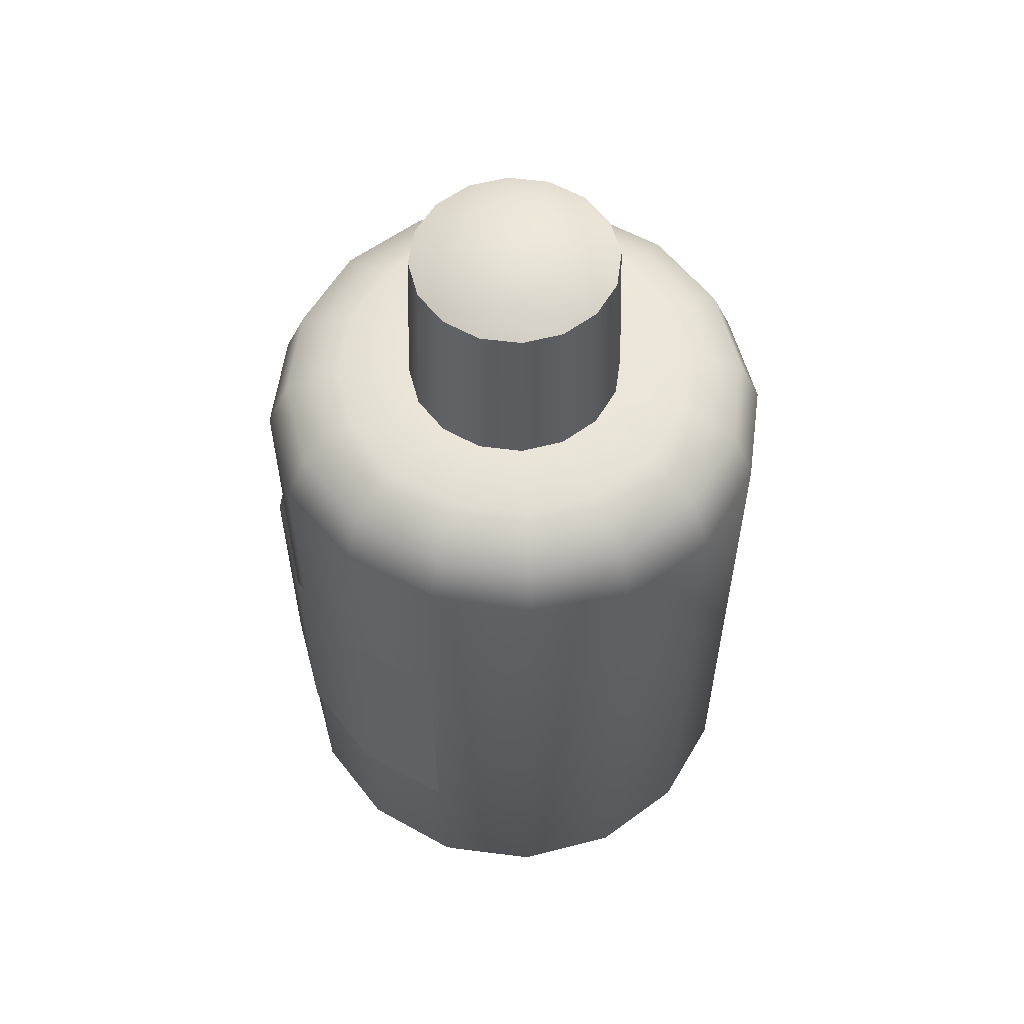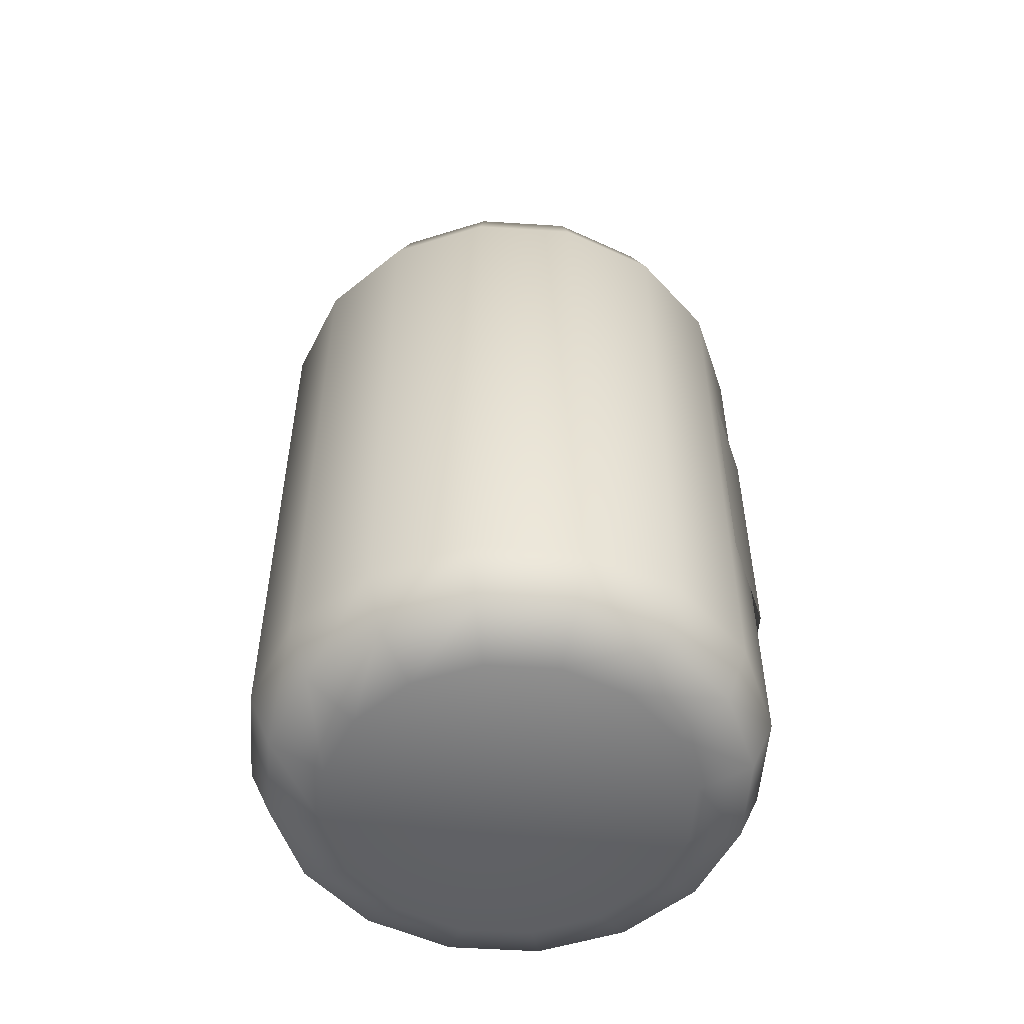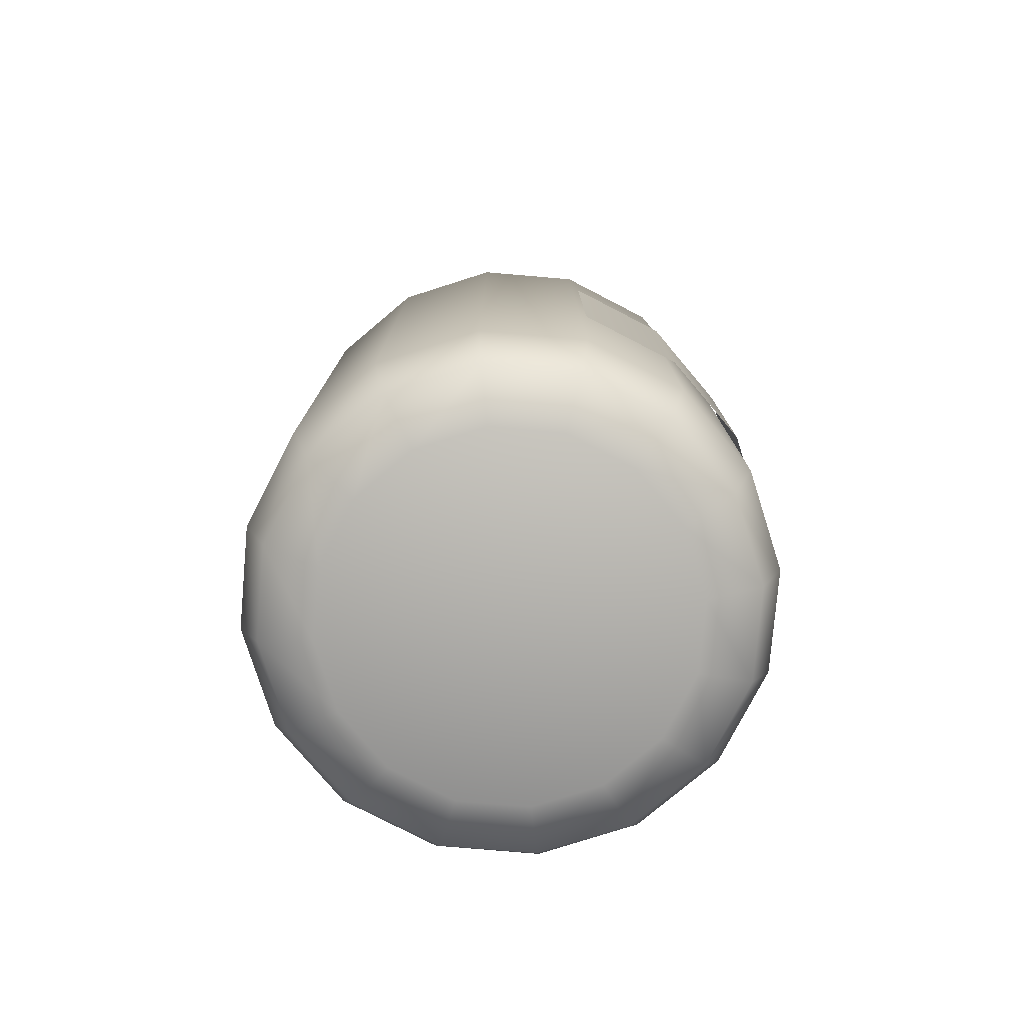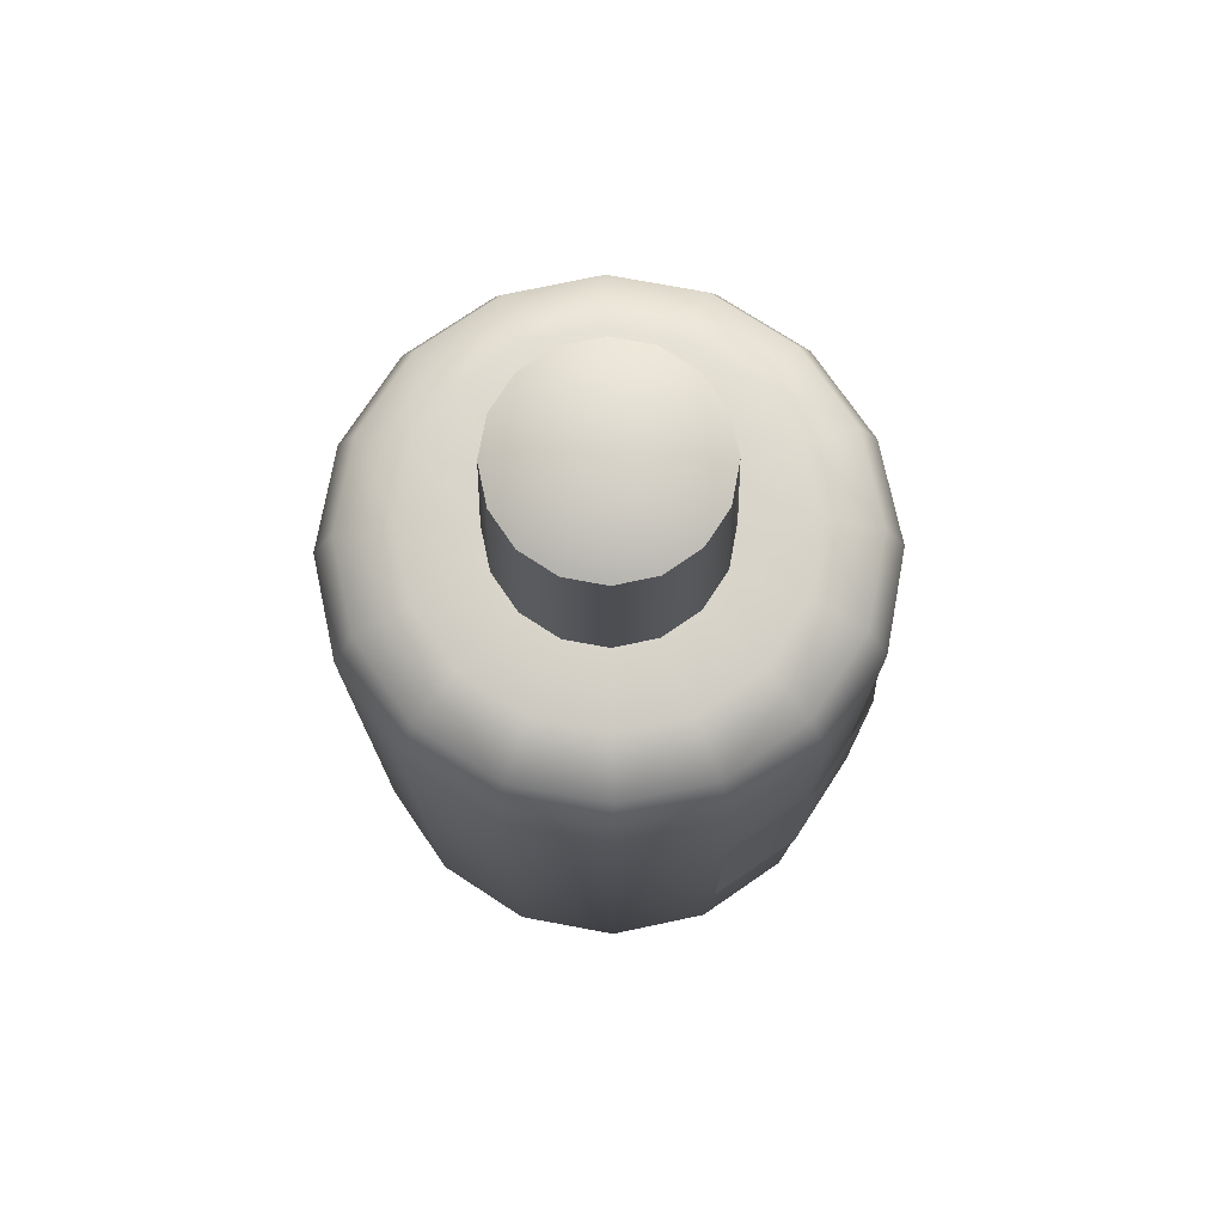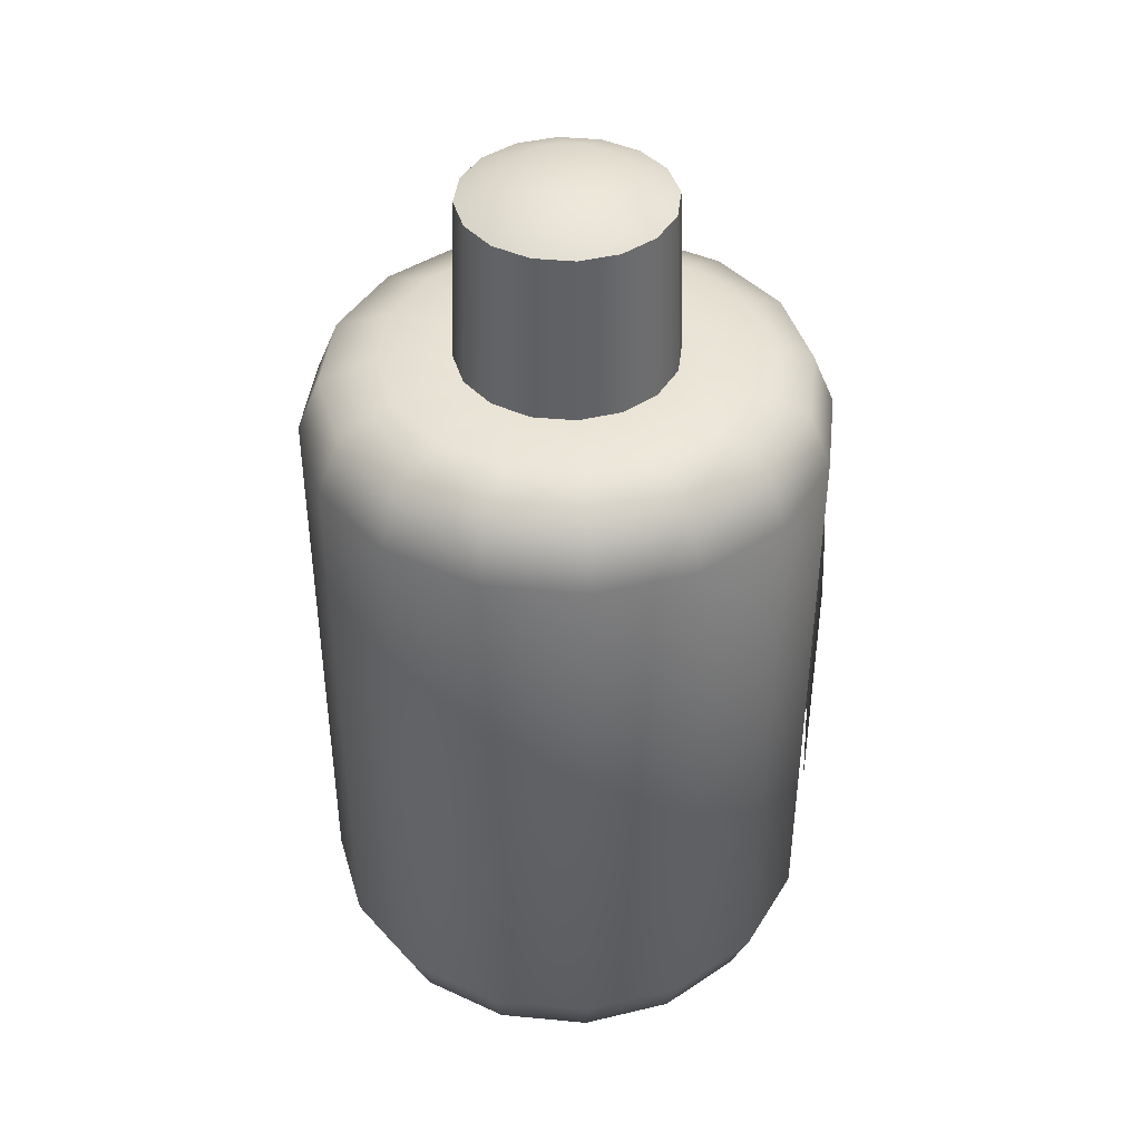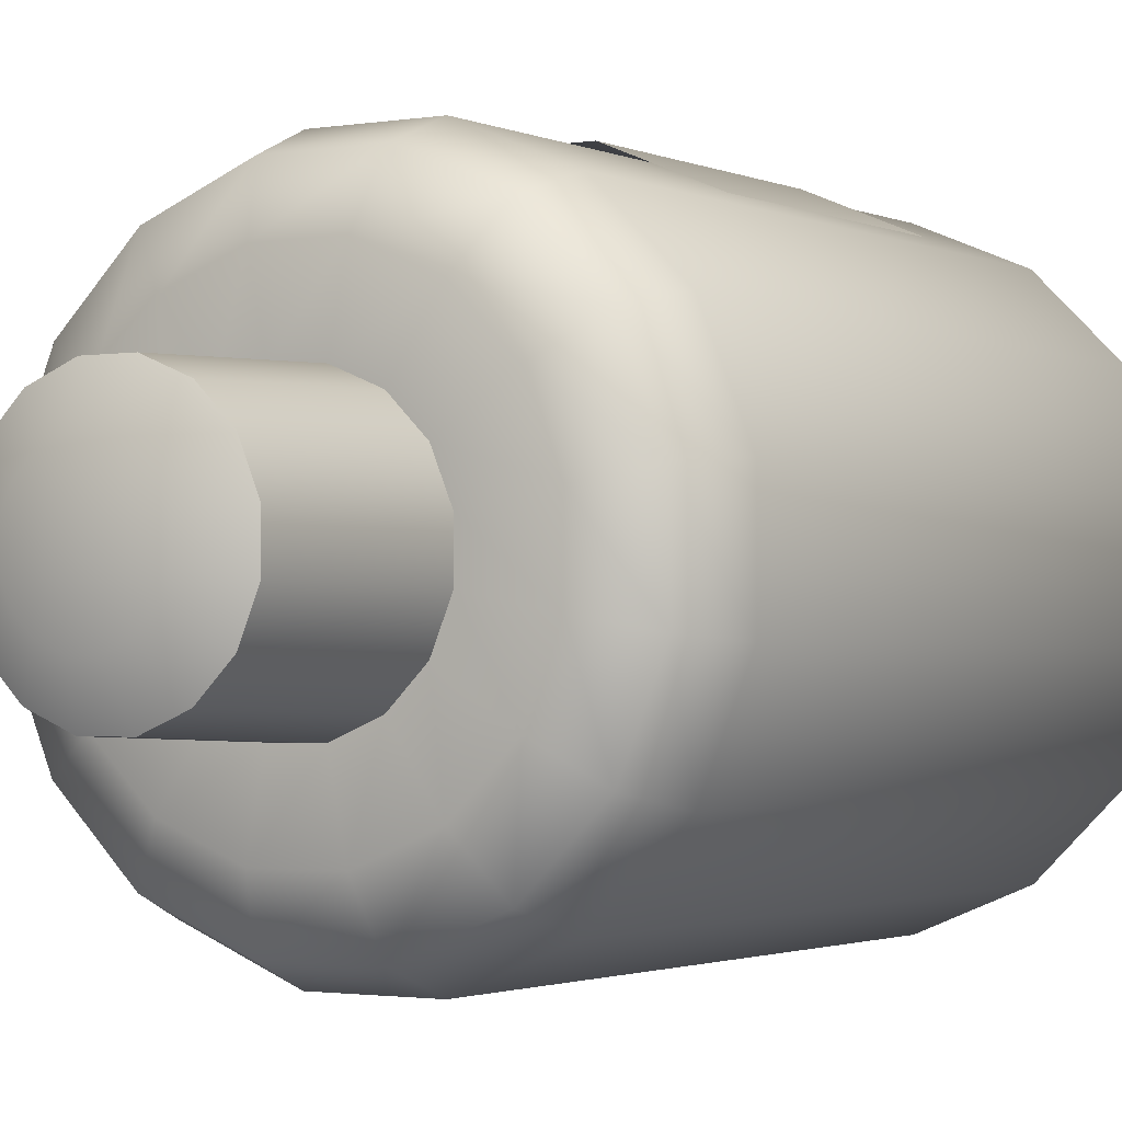
<metadata>
{"format":"obj","ext":"obj","renderer":"f3d","projection":"perspective","resolution":1024,"background":"white","views":[{"elev":57.4,"azim":75.1,"up":"+Y"},{"elev":-53.1,"azim":-93.9,"up":"+Y"},{"elev":-78.0,"azim":-49.9,"up":"+Y"},{"elev":74.9,"azim":-57.0,"up":"+Y"},{"elev":42.0,"azim":-106.0,"up":"+Y"},{"elev":-1.7,"azim":-148.0,"up":"+Z"}]}
</metadata>
<code>
o container_bathroom_A_blue
v -0 0 0
v 0.03103 0.04719 -0.1563
v 0.0283 0.01382 -0.1426
v 0.01302 0.4619 -0.06559
v 0.03103 0.4147 -0.1563
v 0.0283 0.4481 -0.1426
v 0.08837 0.04719 -0.1325
v 0.0806 0.01382 -0.1209
v 0.03708 0.4619 -0.0556
v 0.08837 0.4147 -0.1325
v 0.0806 0.4481 -0.1209
v 0.1323 0.04719 -0.08854
v 0.1206 0.01382 -0.08076
v 0.0555 0.4619 -0.03715
v 0.1323 0.4147 -0.08854
v 0.1206 0.4481 -0.08076
v 0.156 0.04719 -0.03109
v 0.1423 0.01382 -0.02836
v 0.06546 0.4619 -0.01305
v 0.156 0.4147 -0.03109
v 0.1423 0.4481 -0.02836
v 0.156 0.04719 0.03109
v 0.1423 0.01382 0.02836
v 0.06546 0.4619 0.01305
v 0.156 0.4147 0.03109
v 0.1423 0.4481 0.02836
v 0.1323 0.04719 0.08854
v 0.1206 0.01382 0.08076
v 0.0555 0.4619 0.03715
v 0.1323 0.4147 0.08854
v 0.1206 0.4481 0.08076
v 0.08837 0.04719 0.1325
v 0.0806 0.01382 0.1209
v 0.03708 0.4619 0.0556
v 0.08837 0.4147 0.1325
v 0.0806 0.4481 0.1209
v 0.03103 0.04719 0.1563
v 0.0283 0.01382 0.1426
v 0.01302 0.4619 0.06559
v 0.03103 0.4147 0.1563
v 0.0283 0.4481 0.1426
v -0.03103 0.04719 0.1563
v -0.0283 0.01382 0.1426
v -0.01302 0.4619 0.06559
v -0.03103 0.4147 0.1563
v -0.0283 0.4481 0.1426
v -0.08837 0.04719 0.1325
v -0.0806 0.01382 0.1209
v -0.03708 0.4619 0.0556
v -0.08837 0.4147 0.1325
v -0.0806 0.4481 0.1209
v -0.1323 0.04719 0.08854
v -0.1206 0.01382 0.08076
v -0.0555 0.4619 0.03715
v -0.1323 0.4147 0.08854
v -0.1206 0.4481 0.08076
v -0.156 0.04719 0.03109
v -0.1423 0.01382 0.02836
v -0.06546 0.4619 0.01305
v -0.156 0.4147 0.03109
v -0.1423 0.4481 0.02836
v -0.156 0.04719 -0.03109
v -0.1423 0.01382 -0.02836
v -0.06546 0.4619 -0.01305
v -0.156 0.4147 -0.03109
v -0.1423 0.4481 -0.02836
v -0.1323 0.04719 -0.08854
v -0.1206 0.01382 -0.08076
v -0.0555 0.4619 -0.03715
v -0.1323 0.4147 -0.08854
v -0.1206 0.4481 -0.08076
v -0.08837 0.04719 -0.1325
v -0.0806 0.01382 -0.1209
v -0.03708 0.4619 -0.0556
v -0.08837 0.4147 -0.1325
v -0.0806 0.4481 -0.1209
v -0.03103 0.04719 -0.1563
v -0.0283 0.01382 -0.1426
v -0.01302 0.4619 -0.06559
v -0.03103 0.4147 -0.1563
v -0.0283 0.4481 -0.1426
v 0.02172 0.4619 -0.1094
v 0.06186 0.4619 -0.09275
v 0.09258 0.4619 -0.06198
v 0.1092 0.4619 -0.02176
v 0.1092 0.4619 0.02176
v 0.09258 0.4619 0.06197
v 0.06186 0.4619 0.09275
v 0.02172 0.4619 0.1094
v -0.02172 0.4619 0.1094
v -0.06186 0.4619 0.09275
v -0.09258 0.4619 0.06197
v -0.1092 0.4619 0.02176
v -0.1092 0.4619 -0.02176
v -0.09258 0.4619 -0.06198
v -0.06186 0.4619 -0.09275
v -0.02172 0.4619 -0.1094
v 0.06186 0 -0.09275
v 0.02172 0 -0.1094
v 0.09258 0 -0.06198
v 0.1092 0 -0.02176
v 0.1092 0 0.02176
v 0.09258 0 0.06197
v 0.06186 0 0.09275
v 0.02172 0 0.1094
v -0.02172 0 0.1094
v -0.06186 0 0.09275
v -0.09258 0 0.06197
v -0.1092 0 0.02176
v -0.1092 0 -0.02176
v -0.09258 0 -0.06198
v -0.06186 0 -0.09275
v -0.02172 0 -0.1094
v -0 0.5778 -0
v 0.01227 0.5654 -0.0618
v 0.03494 0.5654 -0.05239
v 0.0523 0.5654 -0.03501
v 0.06169 0.5654 -0.01229
v 0.06169 0.5654 0.01229
v 0.0523 0.5654 0.03501
v 0.03494 0.5654 0.05239
v 0.01227 0.5654 0.0618
v -0.01227 0.5654 0.0618
v -0.03494 0.5654 0.05239
v -0.0523 0.5654 0.03501
v -0.06169 0.5654 0.01229
v -0.06169 0.5654 -0.01229
v -0.0523 0.5654 -0.03501
v -0.03494 0.5654 -0.05239
v -0.01227 0.5654 -0.0618
v 0.03563 0.5778 0.00712
v 0.0302 0.5778 0.02027
v -0.02017 0.5778 0.03032
v -0.0302 0.5778 0.02027
v -0.03563 0.5778 -0.00712
v -0.0302 0.5778 -0.02027
v 0.02016 0.5778 0.03032
v 0.007078 0.5778 0.03575
v -0.02017 0.5778 -0.03032
v -0.007079 0.5778 -0.03575
v -0.03563 0.5778 0.00712
v 0.0302 0.5778 -0.02027
v 0.03563 0.5778 -0.00712
v 0.007078 0.5778 -0.03575
v 0.02016 0.5778 -0.03032
v -0.007079 0.5778 0.03575
v 0.1328 0.1491 0.09213
v 0.1328 0.3128 0.09213
v 0.08888 0.1491 0.1361
v 0.08888 0.3128 0.1361
v 0.03154 0.1491 0.1599
v 0.03154 0.3128 0.1599
v -0.03052 0.1491 0.1599
v -0.03052 0.3128 0.1599
v -0.08785 0.1491 0.1361
v -0.08785 0.3128 0.1361
f 77 80 5 2
f 12 15 20 17
f 17 20 25 22
f 22 25 30 27
f 27 30 35 32
f 32 35 40 37
f 37 40 45 42
f 42 45 50 47
f 47 50 55 52
f 52 55 60 57
f 57 60 65 62
f 62 65 70 67
f 67 70 75 72
f 72 75 80 77
f 64 127 128 69
f 7 10 15 12
f 2 7 8 3
f 3 8 98 99
f 10 5 6 11
f 11 6 82 83
f 7 12 13 8
f 8 13 100 98
f 15 10 11 16
f 16 11 83 84
f 12 17 18 13
f 13 18 101 100
f 20 15 16 21
f 21 16 84 85
f 17 22 23 18
f 18 23 102 101
f 25 20 21 26
f 26 21 85 86
f 22 27 28 23
f 23 28 103 102
f 30 25 26 31
f 31 26 86 87
f 27 32 33 28
f 28 33 104 103
f 35 30 31 36
f 36 31 87 88
f 32 37 38 33
f 33 38 105 104
f 40 35 36 41
f 41 36 88 89
f 37 42 43 38
f 38 43 106 105
f 45 40 41 46
f 46 41 89 90
f 42 47 48 43
f 43 48 107 106
f 50 45 46 51
f 51 46 90 91
f 47 52 53 48
f 48 53 108 107
f 55 50 51 56
f 56 51 91 92
f 52 57 58 53
f 53 58 109 108
f 60 55 56 61
f 61 56 92 93
f 57 62 63 58
f 58 63 110 109
f 65 60 61 66
f 66 61 93 94
f 62 67 68 63
f 63 68 111 110
f 70 65 66 71
f 71 66 94 95
f 67 72 73 68
f 68 73 112 111
f 75 70 71 76
f 76 71 95 96
f 72 77 78 73
f 73 78 113 112
f 80 75 76 81
f 81 76 96 97
f 77 2 3 78
f 78 3 99 113
f 5 80 81 6
f 6 81 97 82
f 4 9 83 82
f 9 14 84 83
f 14 19 85 84
f 19 24 86 85
f 24 29 87 86
f 29 34 88 87
f 34 39 89 88
f 39 44 90 89
f 44 49 91 90
f 49 54 92 91
f 54 59 93 92
f 59 64 94 93
f 64 69 95 94
f 69 74 96 95
f 74 79 97 96
f 79 4 82 97
f 29 120 121 34
f 74 129 130 79
f 44 123 124 49
f 9 116 117 14
f 49 124 125 54
f 14 117 118 19
f 54 125 126 59
f 19 118 119 24
f 59 126 127 64
f 24 119 120 29
f 4 115 116 9
f 39 122 123 44
f 79 130 115 4
f 2 5 10 7
f 1 99 98
f 1 98 100
f 1 100 101
f 1 101 102
f 1 102 103
f 1 103 104
f 1 104 105
f 1 105 106
f 1 106 107
f 1 107 108
f 1 108 109
f 1 109 110
f 1 110 111
f 1 111 112
f 1 112 113
f 1 113 99
f 69 128 129 74
f 131 132 120 119
f 133 134 125 124
f 135 136 128 127
f 137 138 122 121
f 132 137 121 120
f 139 140 130 129
f 136 139 129 128
f 141 135 127 126
f 142 143 118 117
f 144 145 116 115
f 143 131 119 118
f 134 141 126 125
f 140 144 115 130
f 146 133 124 123
f 138 146 123 122
f 145 142 117 116
f 114 132 131
f 114 134 133
f 114 136 135
f 114 138 137
f 114 137 132
f 114 140 139
f 114 139 136
f 114 135 141
f 114 143 142
f 114 145 144
f 114 131 143
f 114 141 134
f 114 144 140
f 114 133 146
f 114 146 138
f 114 142 145
f 147 148 150 149
f 149 150 152 151
f 151 152 154 153
f 153 154 156 155
f 34 121 122 39

</code>
